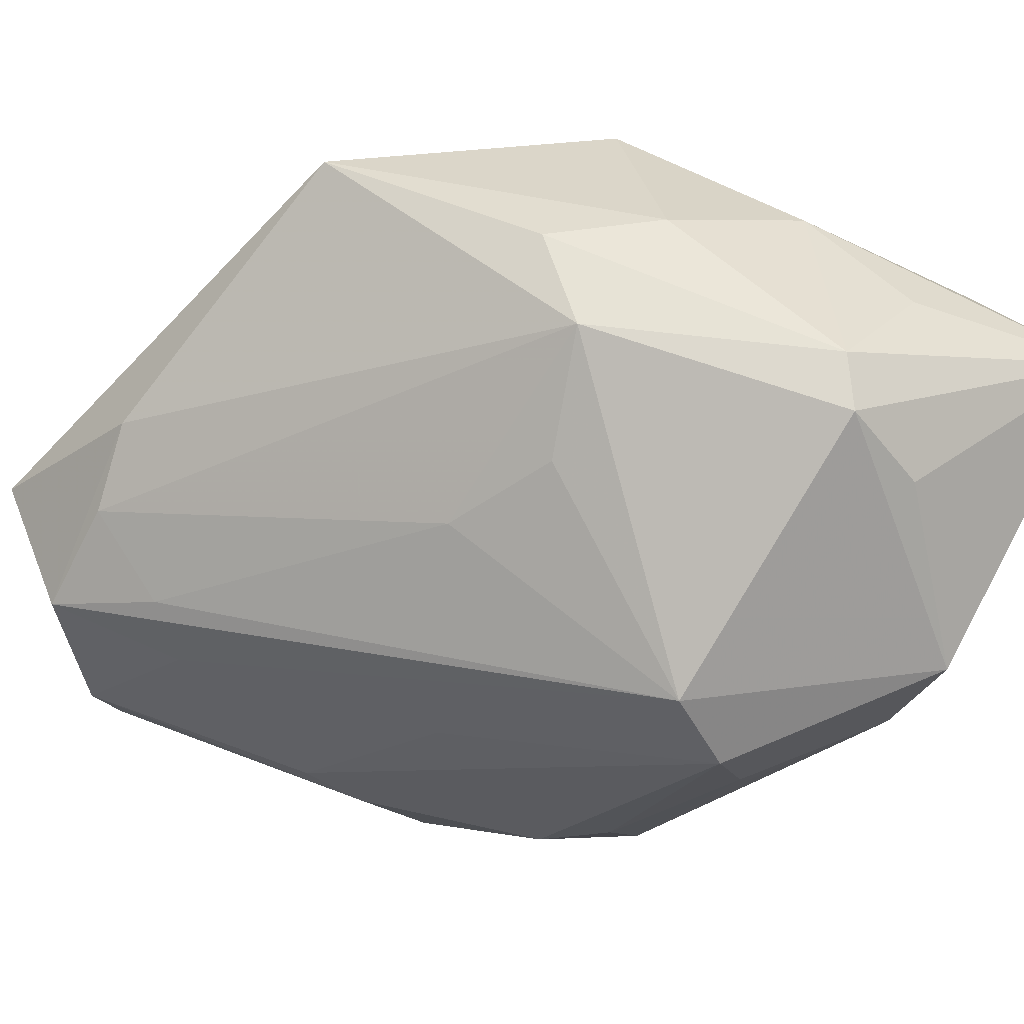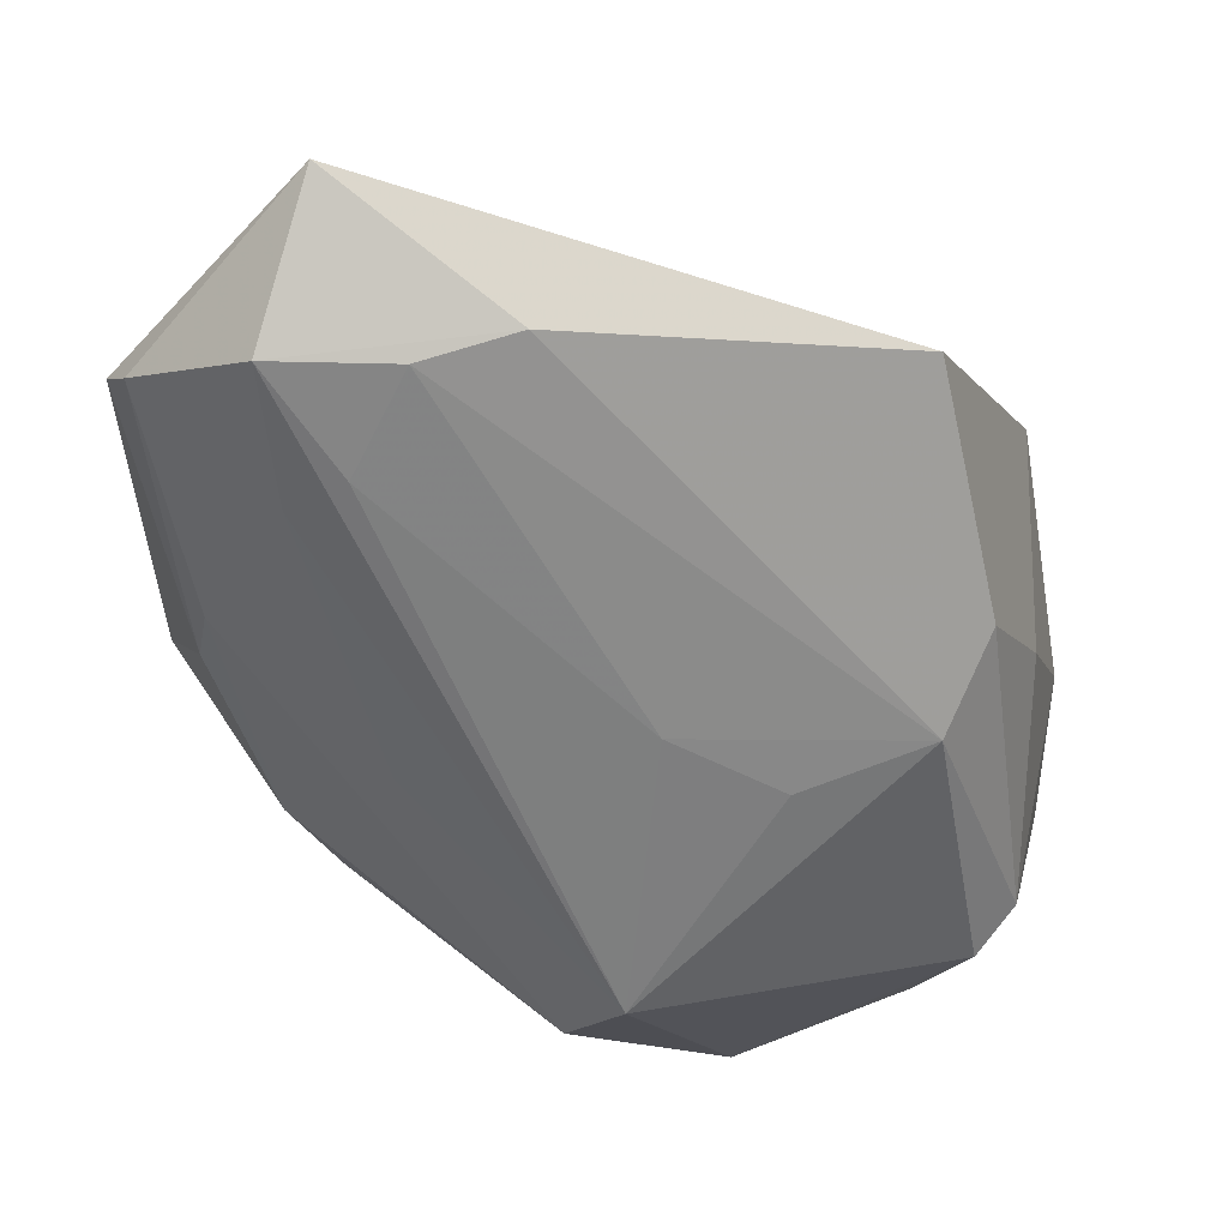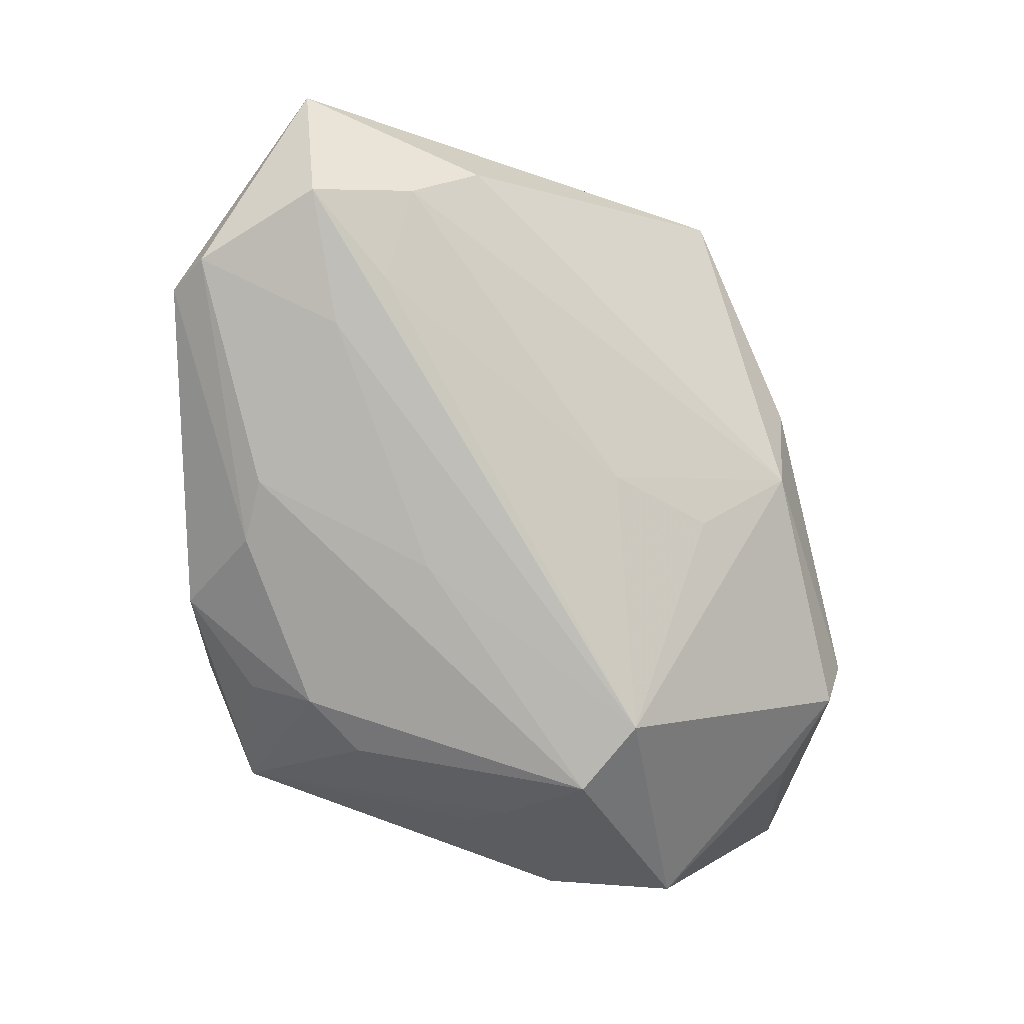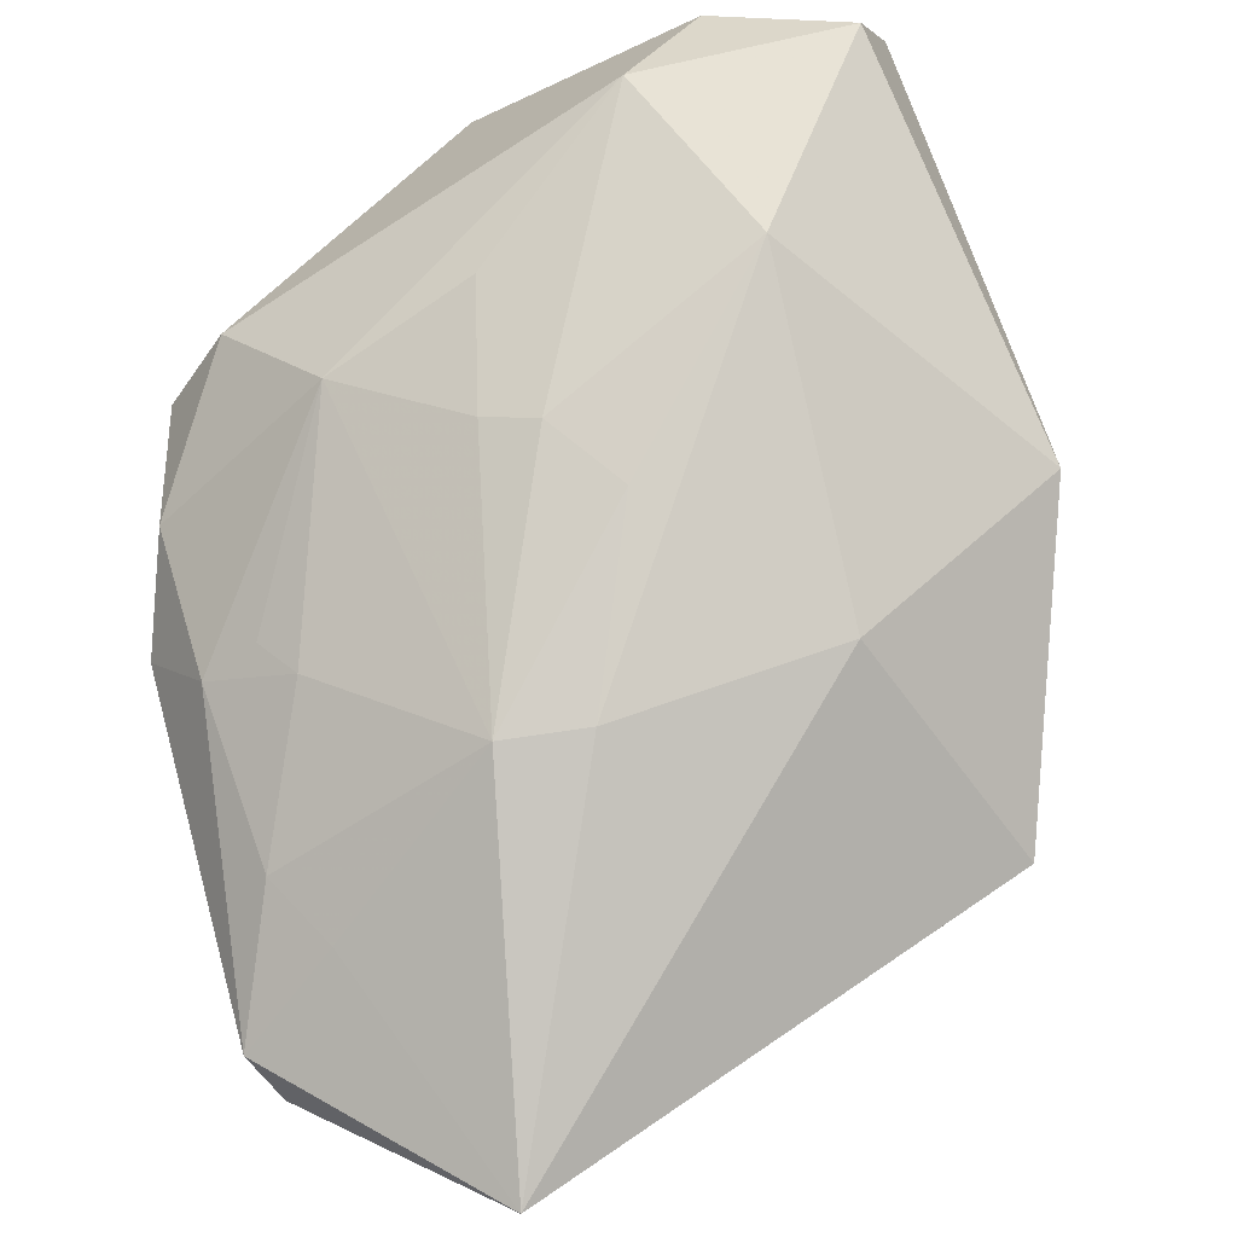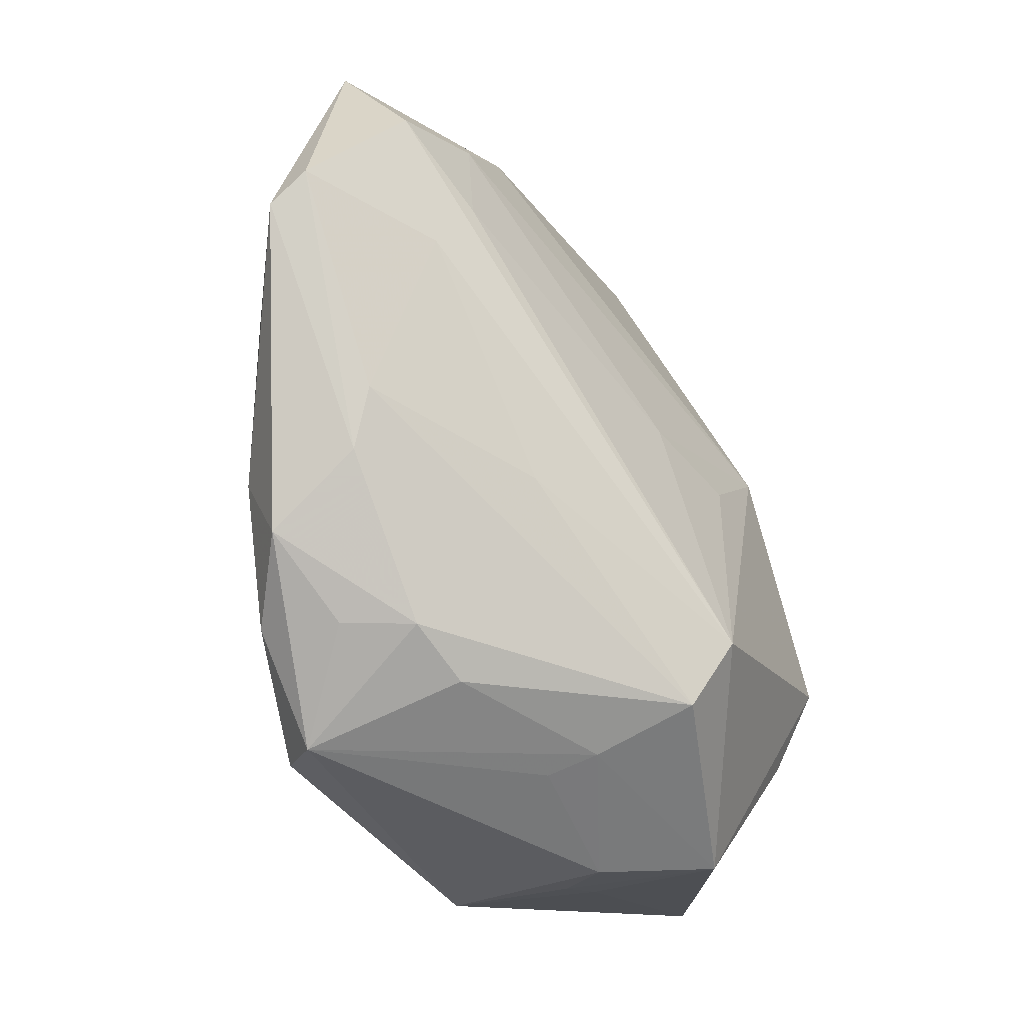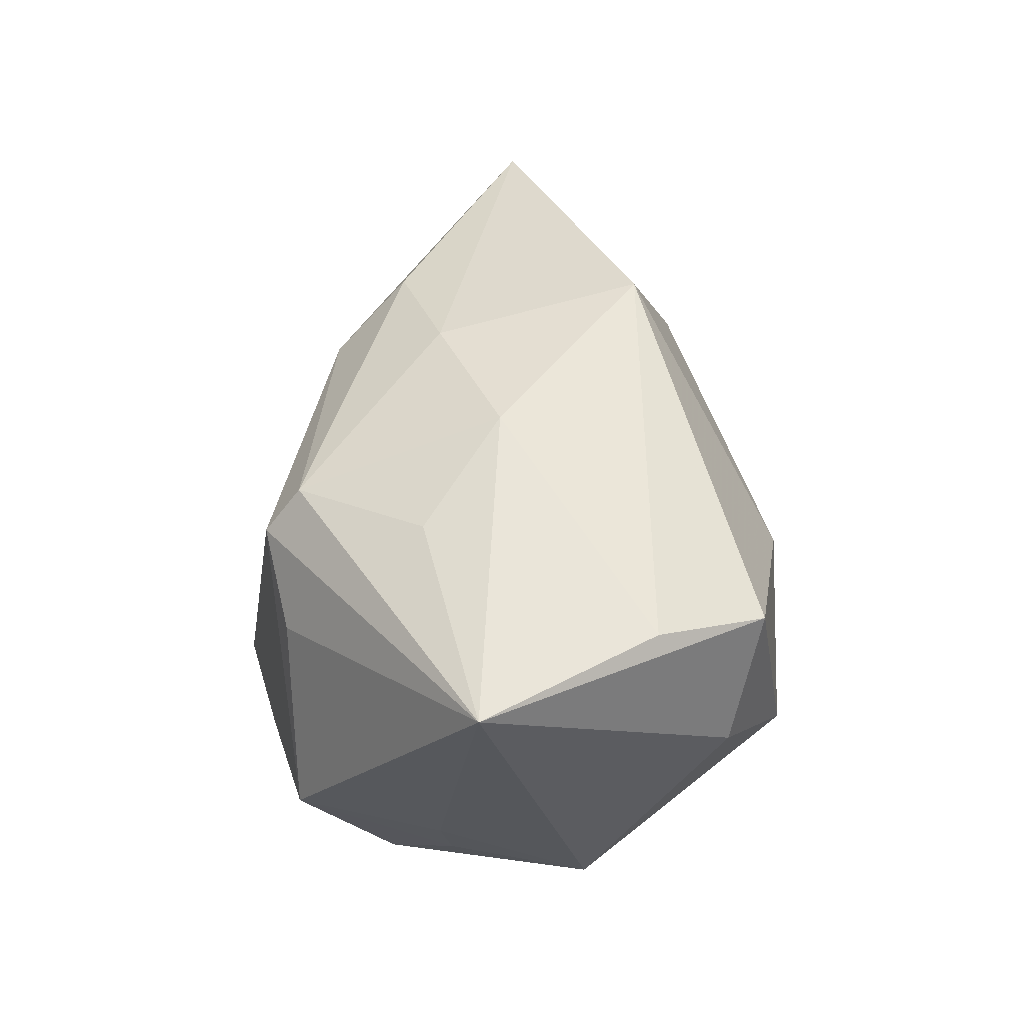
<metadata>
{"format":"obj","ext":"obj","renderer":"f3d","projection":"perspective","resolution":1024,"background":"white","views":[{"elev":-65.7,"azim":67.3,"up":"+Y"},{"elev":-34.9,"azim":1.6,"up":"+Y"},{"elev":16.4,"azim":-26.0,"up":"+Z"},{"elev":67.8,"azim":-15.7,"up":"+Y"},{"elev":-7.3,"azim":-53.4,"up":"+Z"},{"elev":-33.8,"azim":95.7,"up":"+Z"}]}
</metadata>
<code>
v -0.004126 -0.00425 0.3357
v -0.006364 -0.003982 0.3339
v 0.003944 0.009539 0.3232
v 0.00757 0.01083 0.3097
v -0.002162 0.007668 0.3295
v -0.00699 0.003542 0.3114
v 0.009341 -0.008532 0.3242
v 0.009788 0.007077 0.3291
v 0.00148 -0.001465 0.3394
v -0.00993 0.002968 0.3302
v -0.009231 0.0005464 0.312
v -0.0005065 -0.008271 0.3119
v 0.006285 -0.003423 0.3057
v 0.001308 0.009201 0.3145
v -0.004943 0.002518 0.3427
v 0.003067 -0.005878 0.3067
v 0.01735 -0.00794 0.3157
v 0.007441 -0.0092 0.3068
v -0.01032 -0.00281 0.3244
v -0.009902 -0.001742 0.3172
v 0.0103 0.01114 0.3166
v -0.001429 -0.00633 0.311
v -0.00368 -0.007322 0.3235
v -0.008459 0.003118 0.3331
v 0.01427 -0.007197 0.3252
v -0.01206 0.0004886 0.335
v 0.01565 0.01038 0.3096
v 0.01105 0.008726 0.3069
v 0.01858 -0.0004154 0.304
v 0.0173 0.006283 0.3081
v 0.003352 0.002375 0.305
v -0.004231 0.007199 0.3158
v 0.01605 -0.004162 0.3273
v -0.007369 0.005264 0.3248
v 0.01919 0.0004048 0.3174
v 0.01862 -0.002656 0.3128
v -0.01058 0.002042 0.3171
v -0.01043 0.003043 0.3233
v -0.008395 0.004529 0.3231
v 0.01584 -0.009513 0.3149
v 0.001975 0.009595 0.3202
v 0.001585 -0.0118 0.314
v 0.005189 -0.007899 0.3267
v -0.00209 -0.002447 0.339
v 8.697e-05 0.009035 0.3194
v 0.01413 0.0004103 0.3357
v 0.01788 -0.002268 0.3229
v -0.006313 -0.005364 0.3148
v -0.01201 0.0001578 0.321
v 0.001021 0.007845 0.33
v 0.00436 -0.003165 0.3059
v -0.009769 -0.003157 0.3271
v 0.003773 -0.0125 0.3167
v -0.008217 -0.004528 0.3172
v 0.01801 0.005888 0.3248
v 0.01389 -0.008826 0.3114
v -0.01116 -0.0006881 0.3365
v -0.00673 -0.002538 0.3394
g foo
f 48 54 11
f 57 15 26
f 57 15 58
f 47 55 35
f 47 55 46
f 17 40 29
f 17 47 35
f 56 40 29
f 9 15 46
f 9 15 58
f 8 15 46
f 8 55 46
f 8 55 21
f 20 54 11
f 18 56 29
f 18 40 53
f 18 56 40
f 38 37 32
f 49 38 26
f 49 38 37
f 49 20 54
f 49 37 11
f 49 20 11
f 27 28 29
f 27 55 21
f 27 4 21
f 27 4 28
f 1 58 53
f 1 43 53
f 25 17 40
f 25 9 46
f 25 40 53
f 19 57 26
f 19 49 26
f 19 49 54
f 2 58 53
f 2 57 58
f 36 29 35
f 36 17 35
f 36 17 29
f 24 15 26
f 24 5 15
f 50 3 5
f 50 5 15
f 50 8 15
f 50 8 21
f 50 3 21
f 34 5 32
f 41 3 5
f 41 4 21
f 41 3 21
f 30 27 29
f 30 27 55
f 30 29 35
f 30 55 35
f 6 4 32
f 6 37 11
f 6 37 32
f 44 1 43
f 44 25 43
f 44 25 9
f 44 9 58
f 44 1 58
f 7 43 53
f 7 25 53
f 7 25 43
f 33 17 47
f 33 25 17
f 33 47 46
f 33 25 46
f 52 19 54
f 52 19 57
f 52 2 57
f 42 18 53
f 42 48 54
f 42 52 54
f 31 28 29
f 31 16 11
f 31 4 28
f 31 6 11
f 31 6 4
f 39 38 32
f 39 34 32
f 39 34 38
f 10 38 26
f 10 34 38
f 10 24 26
f 10 24 5
f 10 34 5
f 14 4 32
f 22 16 11
f 12 16 18
f 12 42 18
f 12 22 16
f 12 42 48
f 12 48 11
f 12 22 11
f 23 52 2
f 23 42 52
f 23 2 53
f 23 42 53
f 13 18 29
f 13 31 29
f 45 41 4
f 45 14 4
f 45 14 32
f 45 5 32
f 45 41 5
f 51 31 16
f 51 13 31
f 51 16 18
f 51 13 18
g

</code>
